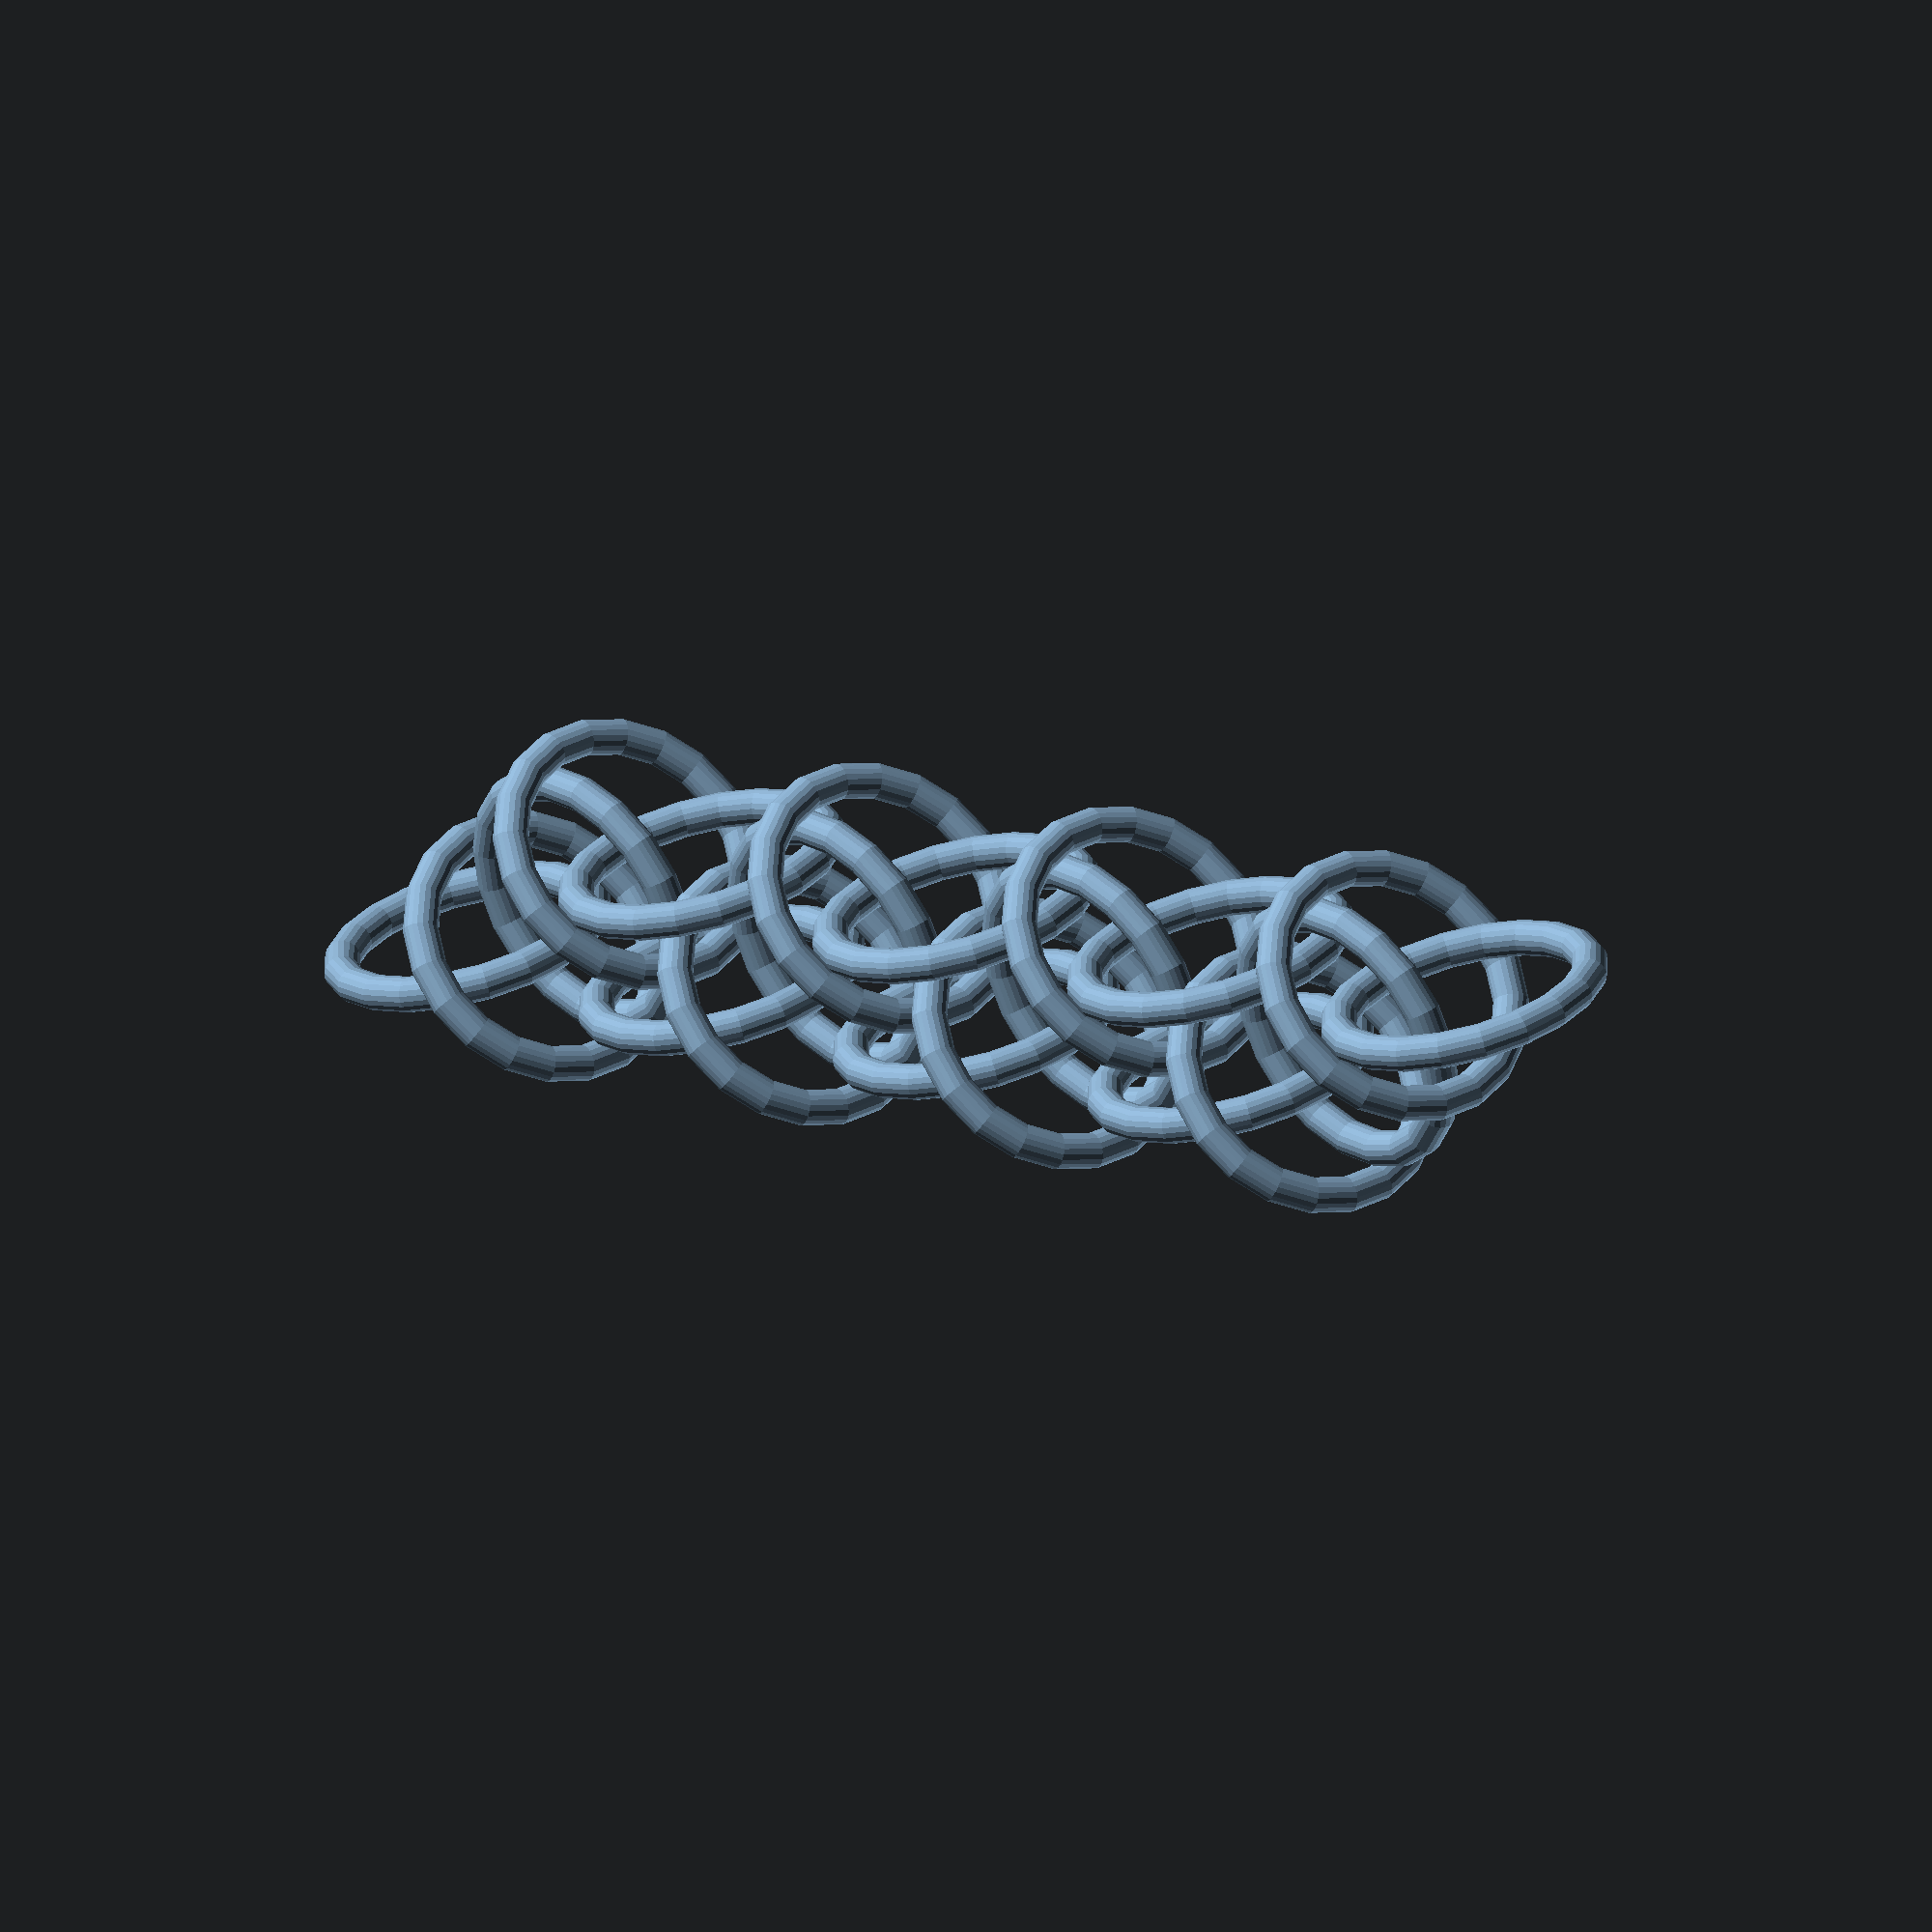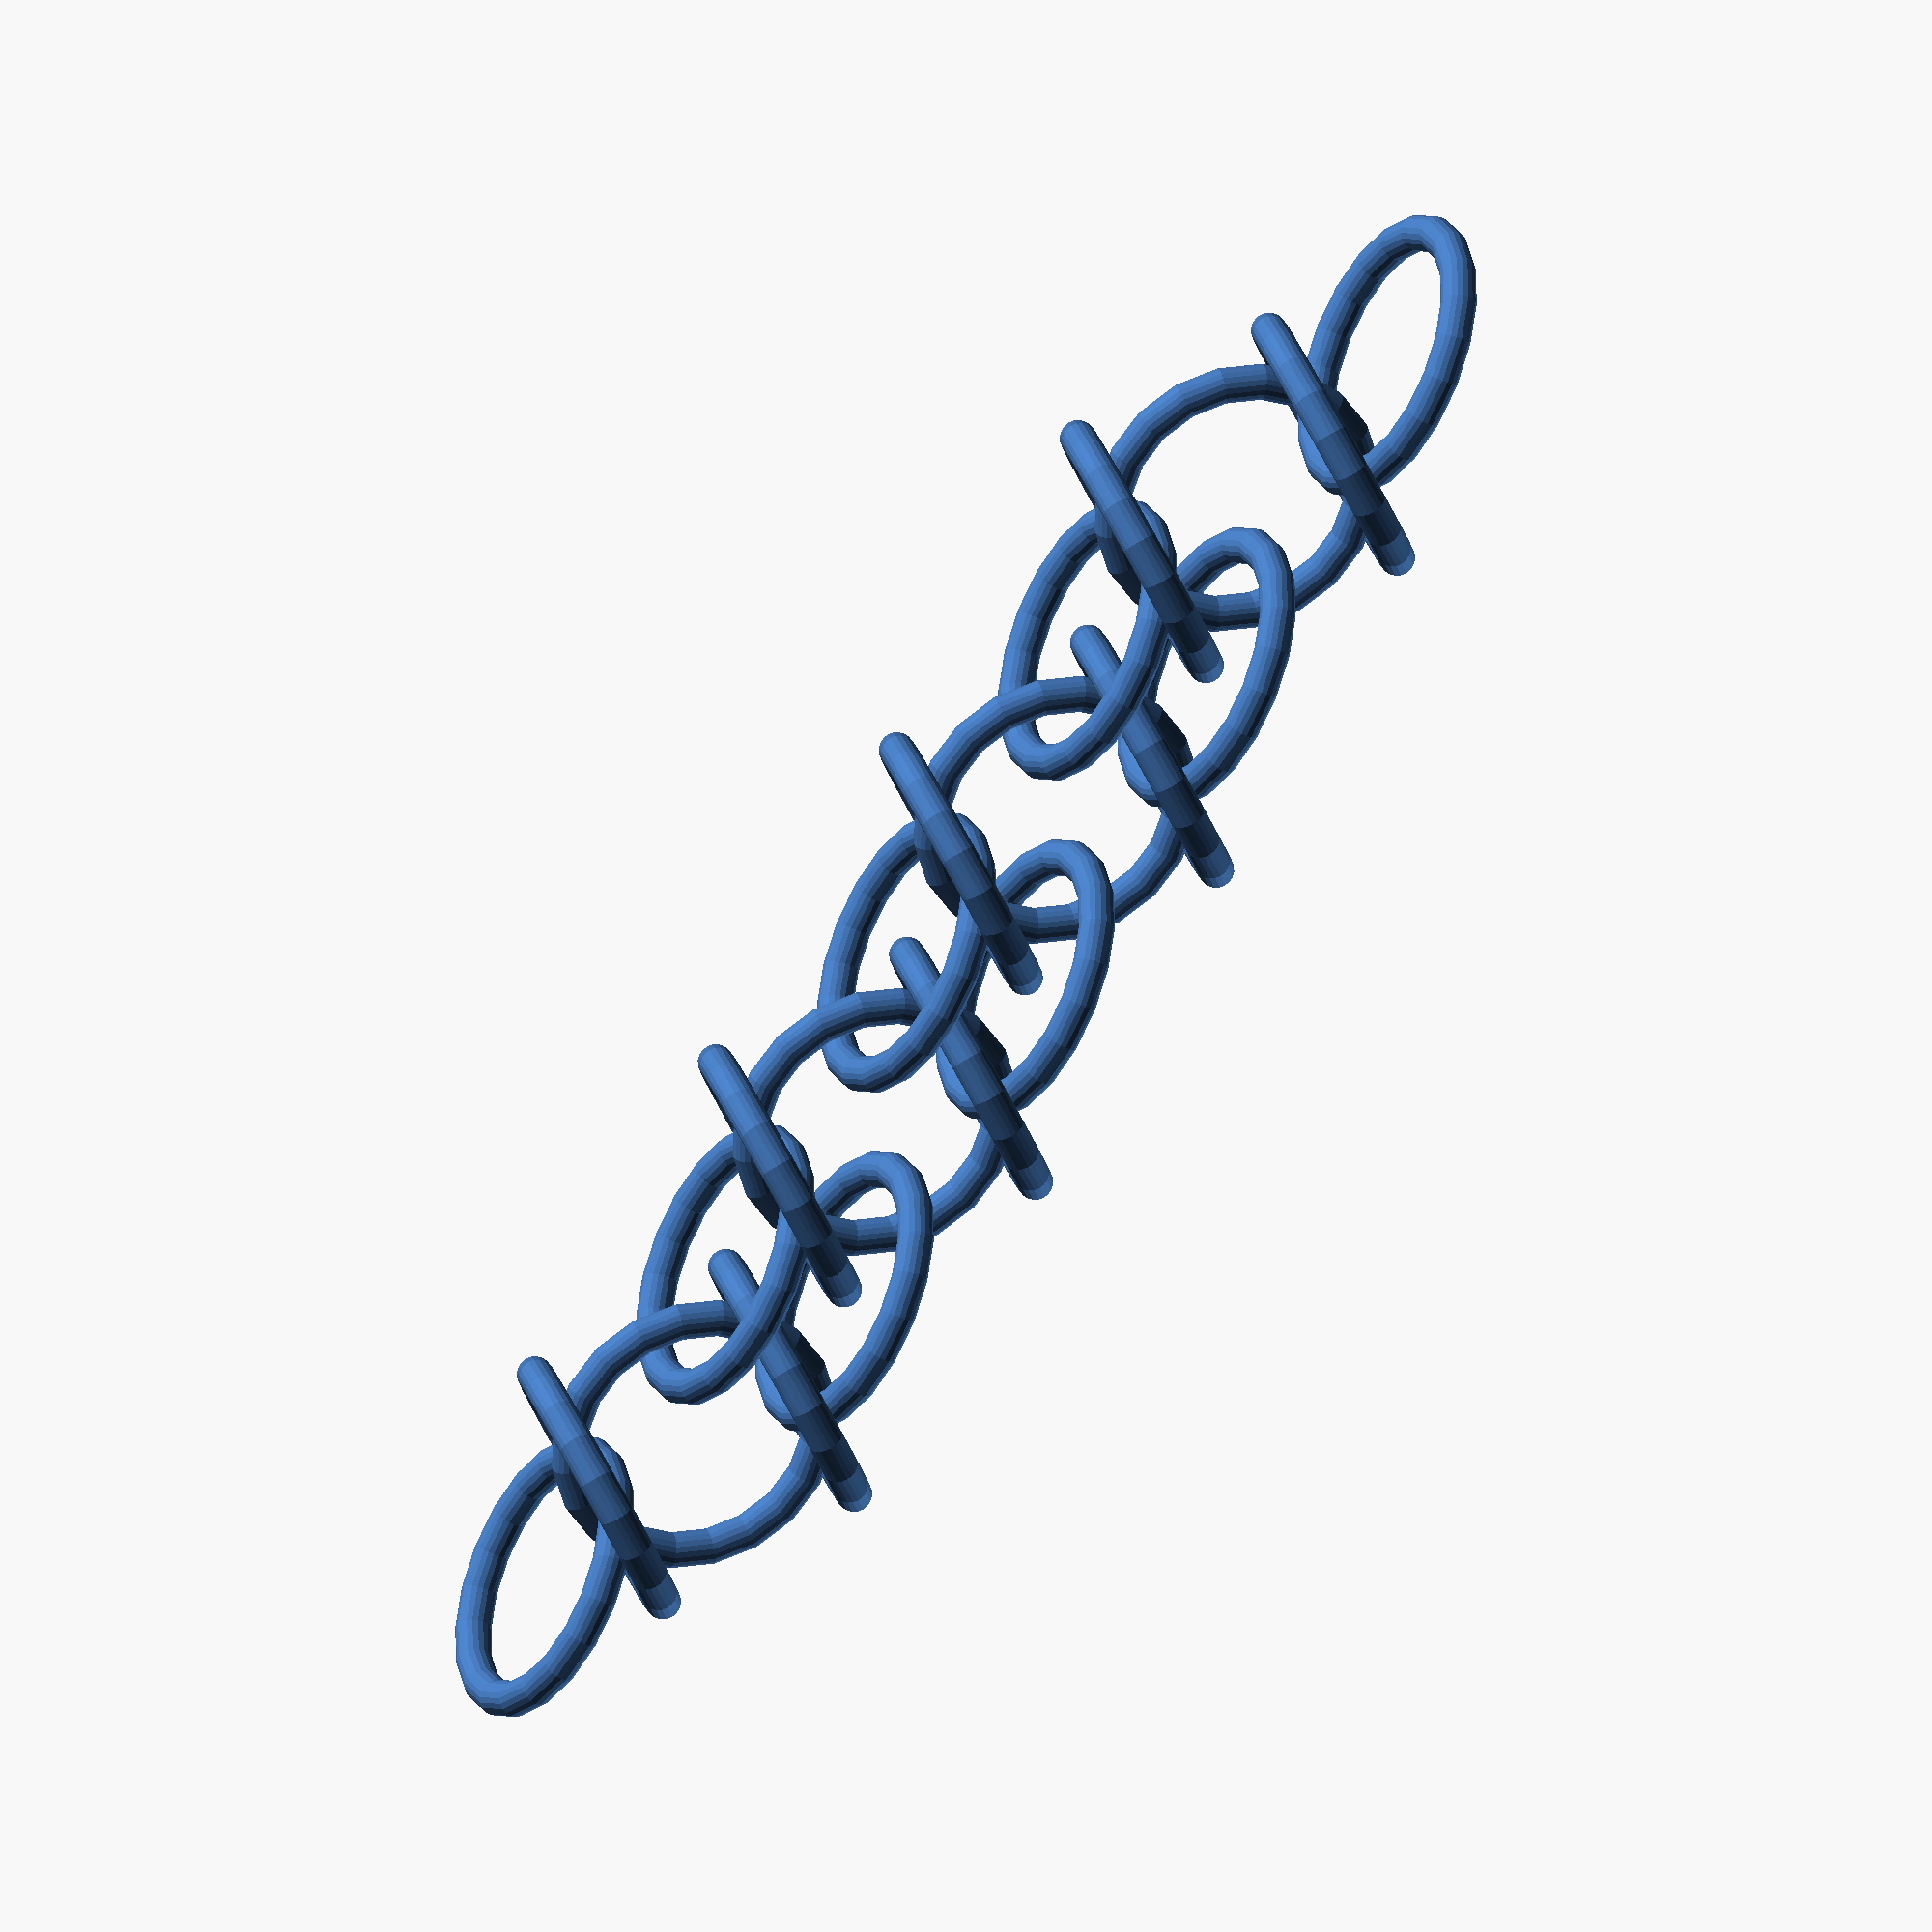
<openscad>
// preview[view:south, tilt:top]

numSegments = 4;
// Diameter of ring in mm
wireDiameter = 2;
// Aspect ratio of the ring (Inner diameter/Wire diameter)
// Ring AR range for Power Line is greater than 5.2 realistically. However, this does not translate mathematically due to an orbital connection. Fusing begins in the script around an AR of 6.0.
ringAR = 6.2;

// Smoothness factor (larger = smoother, but longer to generate stl)
smoothness = 20;

for (i=[1:numSegments])
{
	translate([i*(ringAR*wireDiameter*2-wireDiameter*2),0,0])
	rotate([0,0,35])
	union()
	{
		ring(wireDiameter, ringAR);
		rotate([0,90,0])
		separatedPair(sqrt(pow(3*wireDiameter+ringAR*wireDiameter,2)/4+pow(ringAR*wireDiameter,2)/4)+wireDiameter/2,wireDiameter,ringAR);
		rotate([90+35,90,0])
		translate([0,wireDiameter*ringAR-wireDiameter*3/4,-ringAR*wireDiameter/4-wireDiameter/3.8])
		ring(wireDiameter, ringAR);
		rotate([-(90+35),-90,0])
		translate([0,-(wireDiameter*ringAR-wireDiameter*3/4),-ringAR*wireDiameter/4-wireDiameter/3.8])
		ring(wireDiameter, ringAR);
	}
}

module separatedPair(dist, wd, ar)
{
	union()
	{
		translate([0,0,dist/2])
		ring(wd,ar);
		translate([0,0,-dist/2])
		ring(wd,ar);
	}
}

module angledPair(angle, wd, ar)
{
	union()
	{
		translate([0,0,(wd+wd*ar)*sin(angle)/2+wd/2])
		rotate([0,angle,0])
		ring(wd,ar);

		translate([0,0,-(wd+wd*ar)*sin(angle)/2-wd/2])
		rotate([0,-angle,0])
		ring(wd,ar);
	}
}

module ring(wd, ar)
{
	rotate_extrude(convexity = 10, $fn=smoothness)
	translate([ar*wd/2+wd/2, 0, 0])
	circle(r = wd/2, $fn=smoothness);
}
</openscad>
<views>
elev=143.1 azim=159.8 roll=135.9 proj=o view=wireframe
elev=151.6 azim=60.1 roll=15.8 proj=o view=solid
</views>
